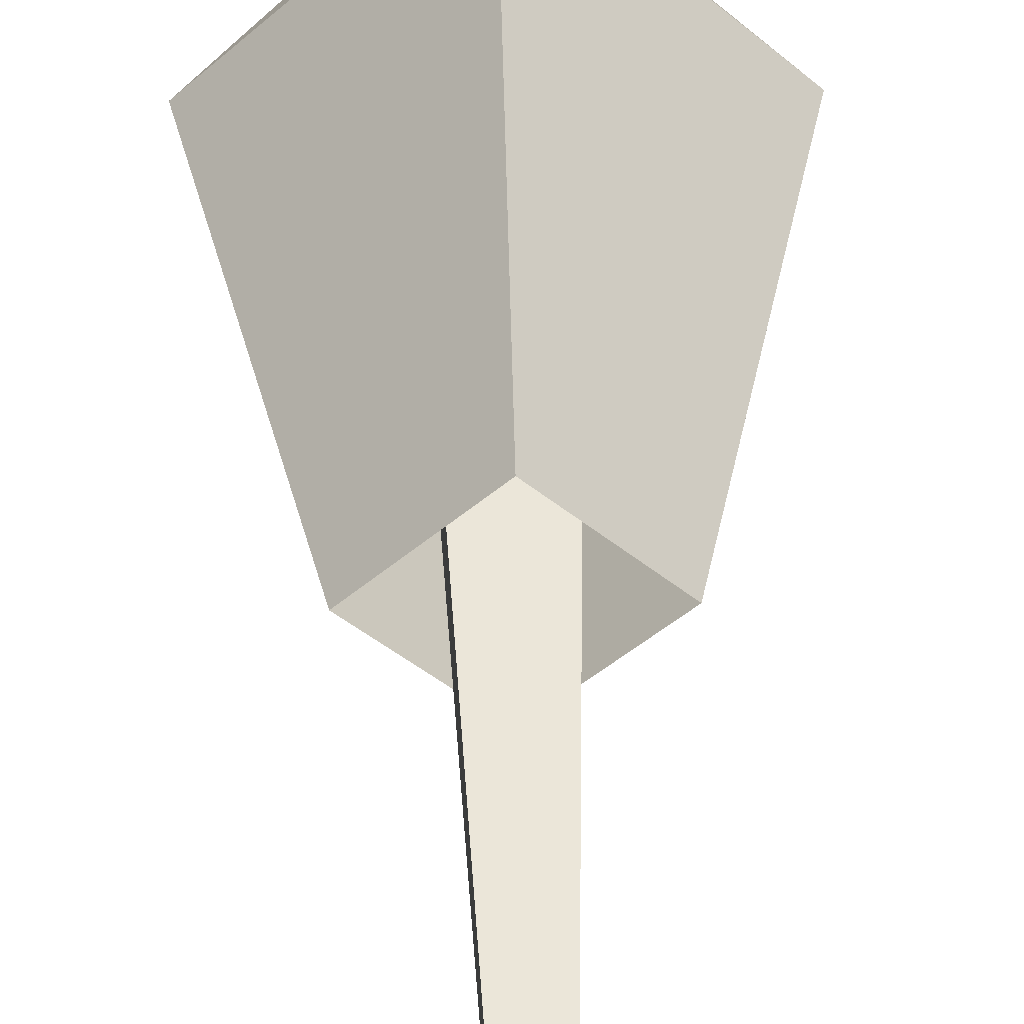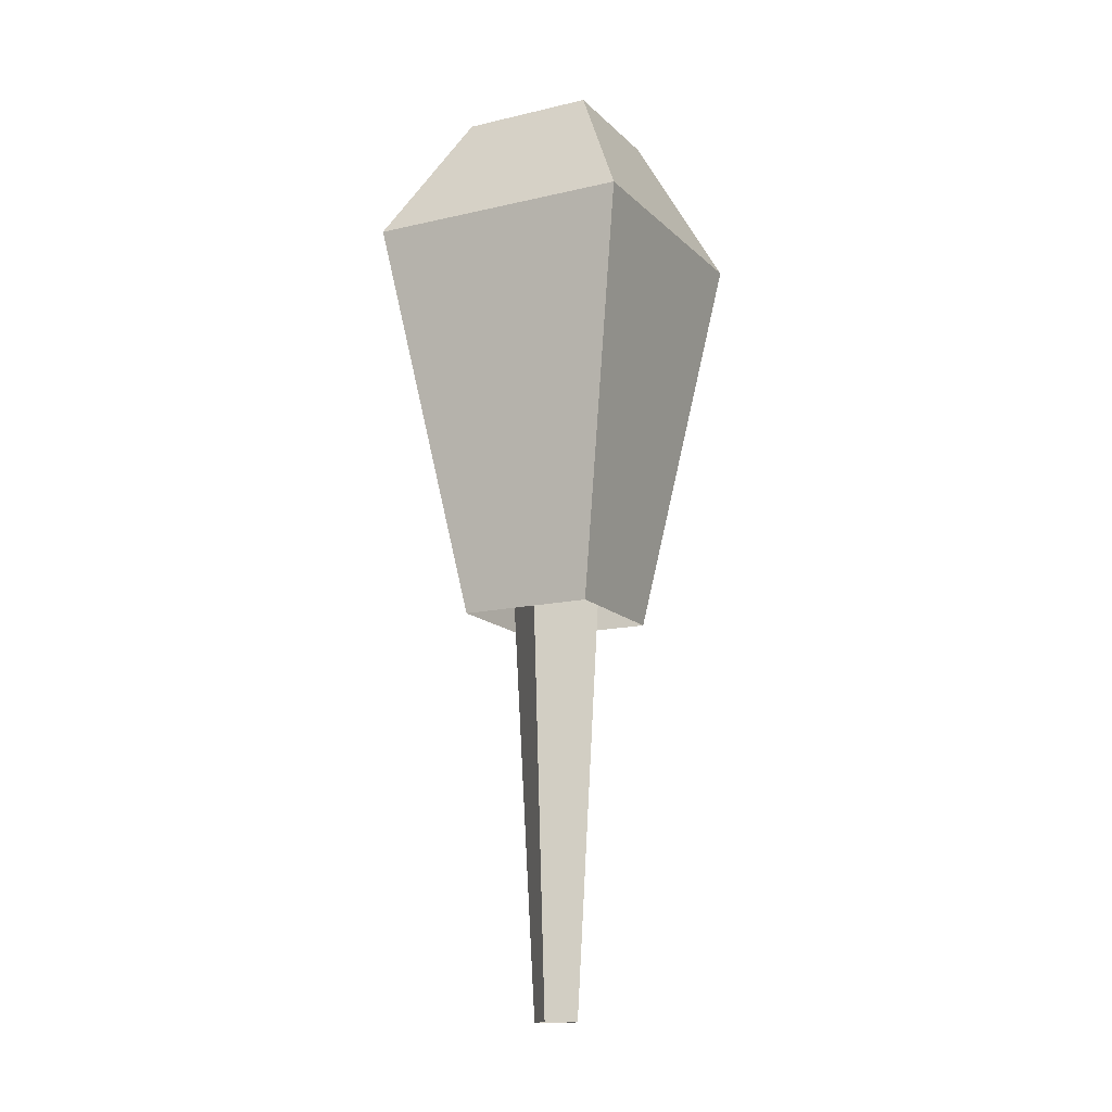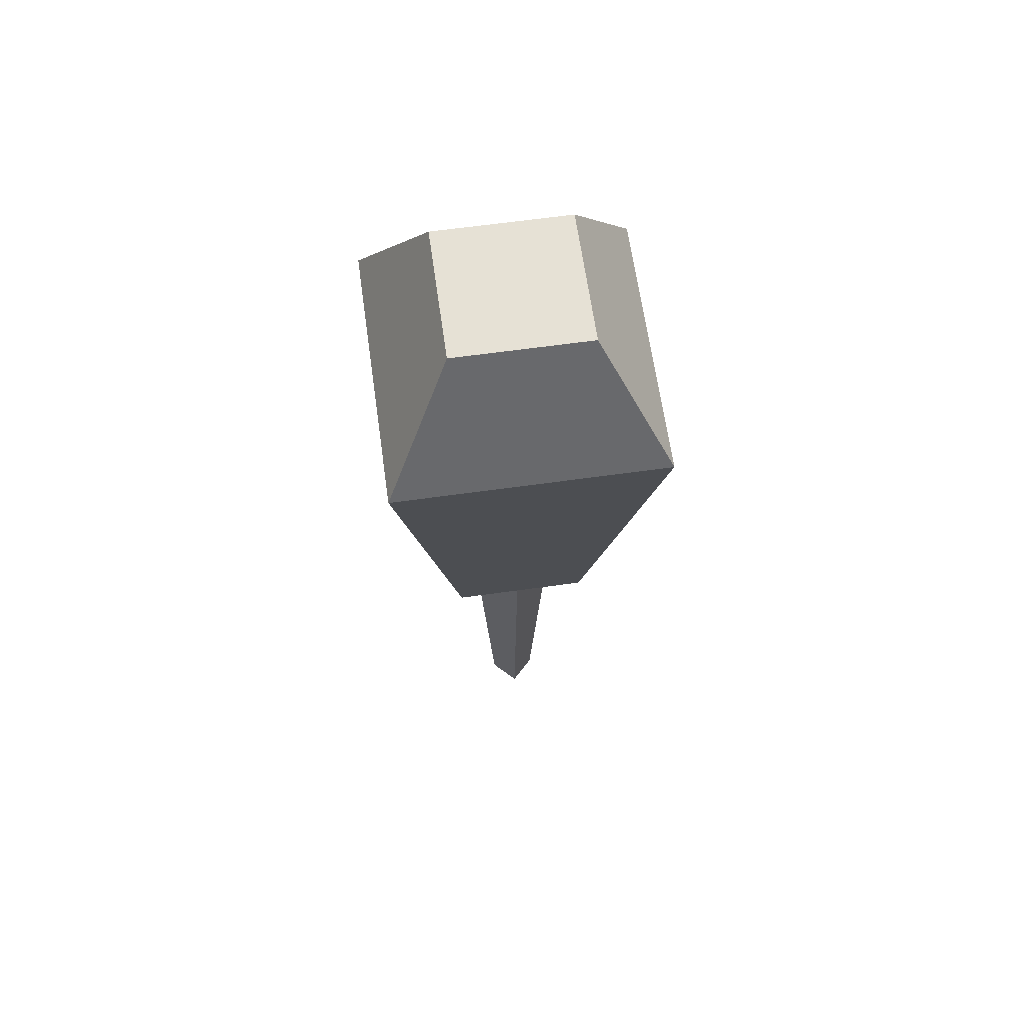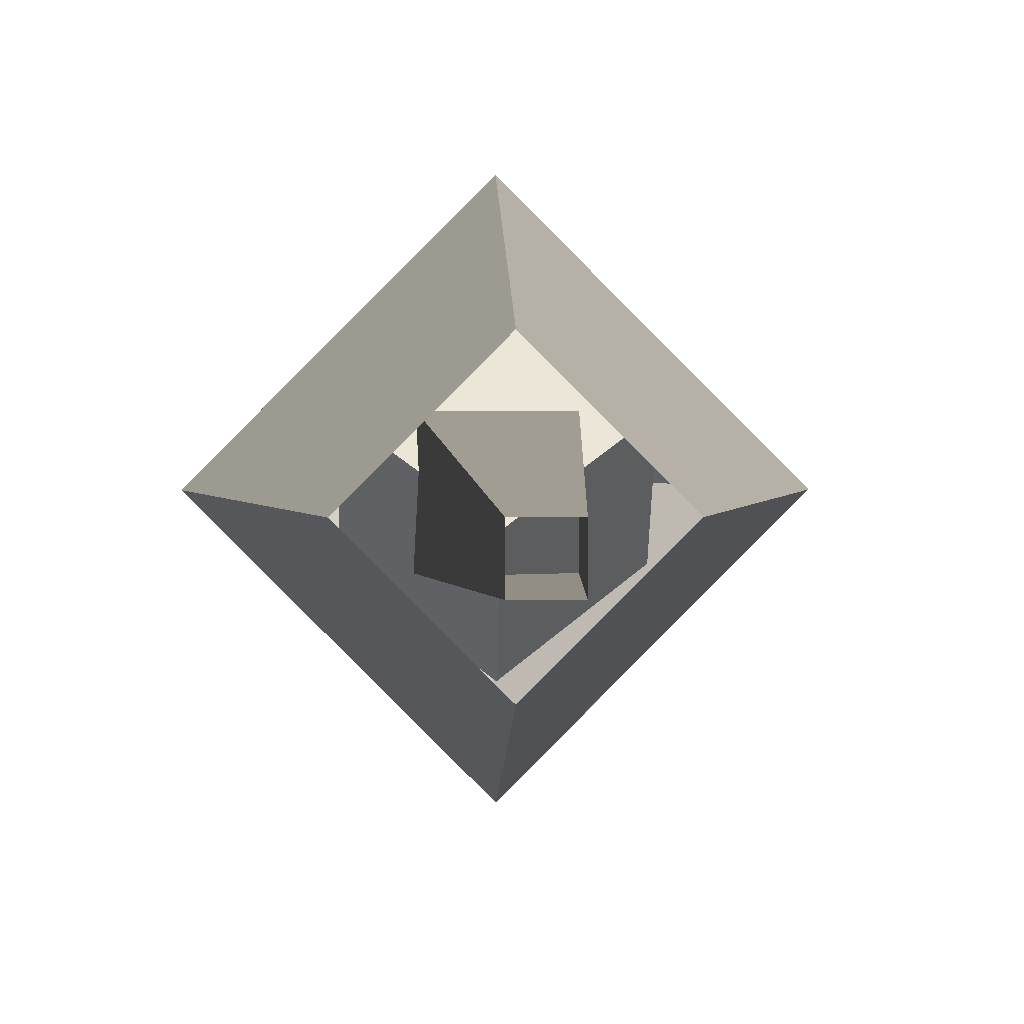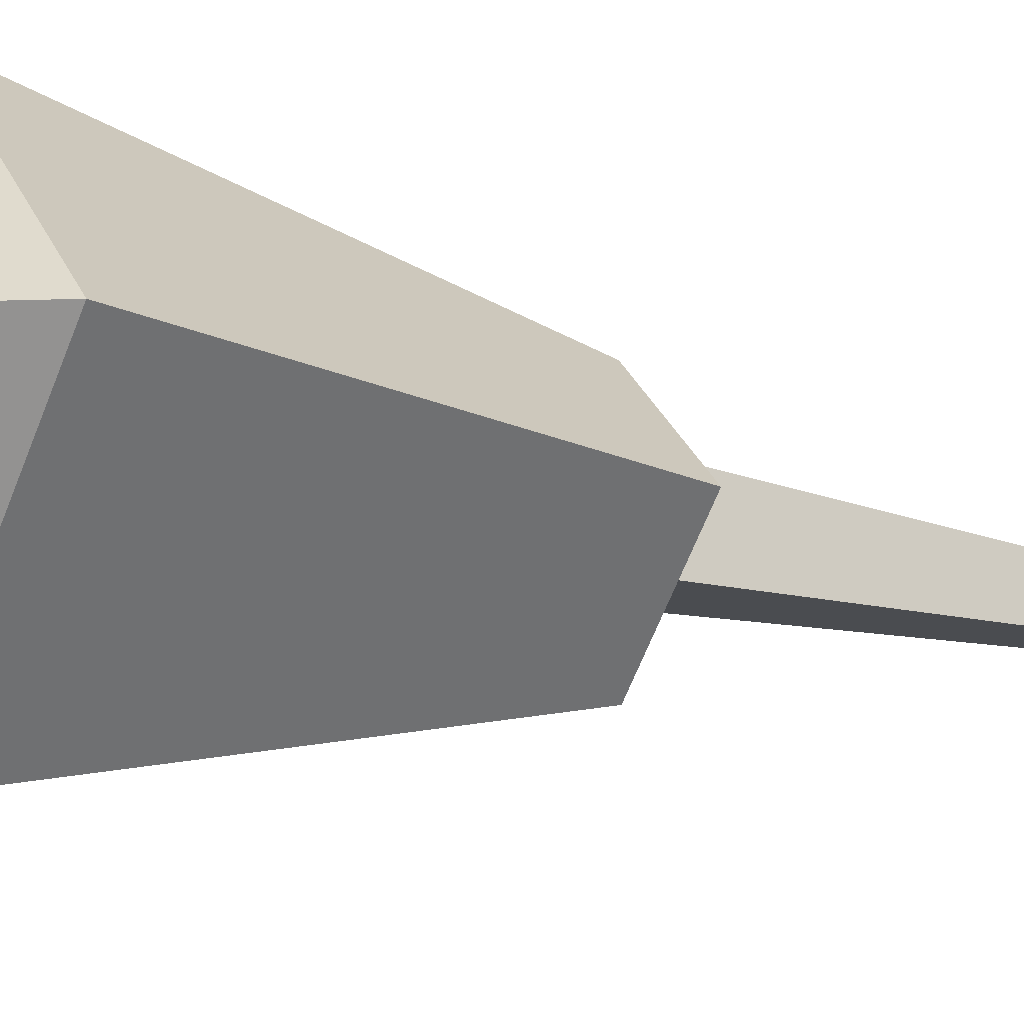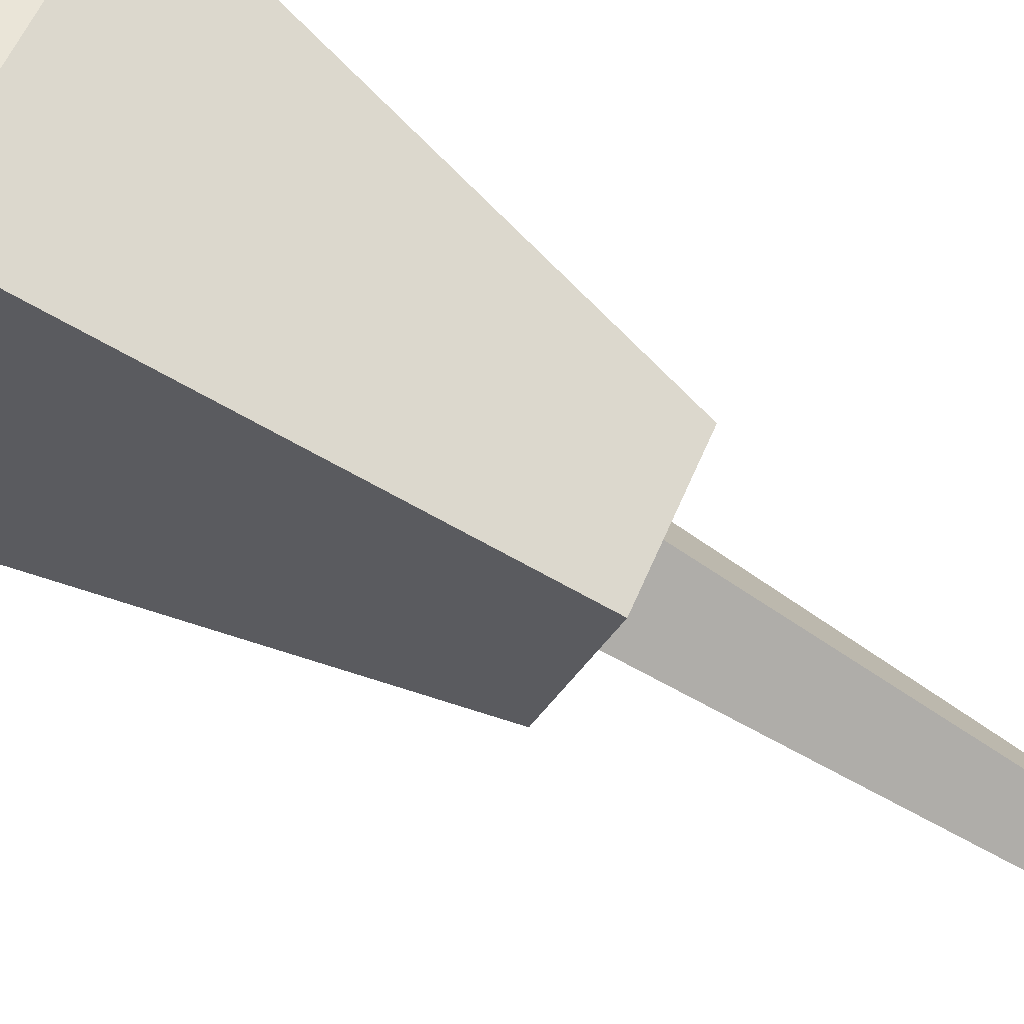
<metadata>
{"format":"obj","ext":"obj","renderer":"f3d","projection":"perspective","resolution":1024,"background":"white","views":[{"elev":46.0,"azim":178.5,"up":"+Y"},{"elev":-14.3,"azim":-107.5,"up":"+Z"},{"elev":64.4,"azim":-143.0,"up":"+Z"},{"elev":2.3,"azim":178.3,"up":"+Y"},{"elev":-16.2,"azim":58.6,"up":"+Y"},{"elev":-78.3,"azim":59.1,"up":"+Y"}]}
</metadata>
<code>
o SPELL_PROJECTILE_WATER_Cube.012
v 0.08839 -0.04419 -0.08081
v 0 -0.1067 -0.1433
v 0 0.01831 -0.01831
v -0.08839 -0.04419 -0.08081
v 0.08839 0.04419 -0.1692
v 0 0.1067 -0.1067
v -0.08839 0.04419 -0.1692
v 0 -0.01831 -0.2317
v 0.04688 0.04688 -0.125
v -0.04688 0.04688 -0.125
v -0.04688 -0.04688 -0.125
v 0.04688 -0.04688 -0.125
v 0.01562 0.01562 -0.875
v -0.01562 0.01562 -0.875
v -0.01562 -0.01562 -0.875
v 0.01562 -0.01562 -0.875
v 0.03125 0.03125 -0.5
v 0.03125 -0.03125 -0.5
v -0.03125 0.03125 -0.5
v -0.03125 -0.03125 -0.5
v -0 -0.08839 -0.5
v 0.08839 -0 -0.5
v -0.08839 0 0
v 0 0.08839 0
v -0 -0.08839 0
v 0.08839 -0 0
v 0.1768 -0 -0.125
v -0 -0.1768 -0.125
v -0.1768 0 -0.125
v 0 0.1768 -0.125
v -0.08839 0 -0.5
v 0 0.08839 -0.5
v 0 0 0
f 2 1 3 4
f 1 5 6 3
f 3 6 7 4
f 4 7 8 2
f 2 8 5 1
f 18 16 13 17
f 11 20 18 12
f 17 13 14 19
f 19 14 15 20
f 20 15 16 18
f 5 8 7 6
f 10 19 20 11
f 9 17 19 10
f 12 18 17 9
f 27 28 21 22
f 25 23 29 28
f 24 26 27 30
f 23 24 30 29
f 26 25 28 27
f 29 30 32 31
f 22 32 30 27
f 21 28 29 31
f 24 23 33
f 23 25 33
f 25 26 33
f 26 24 33

</code>
